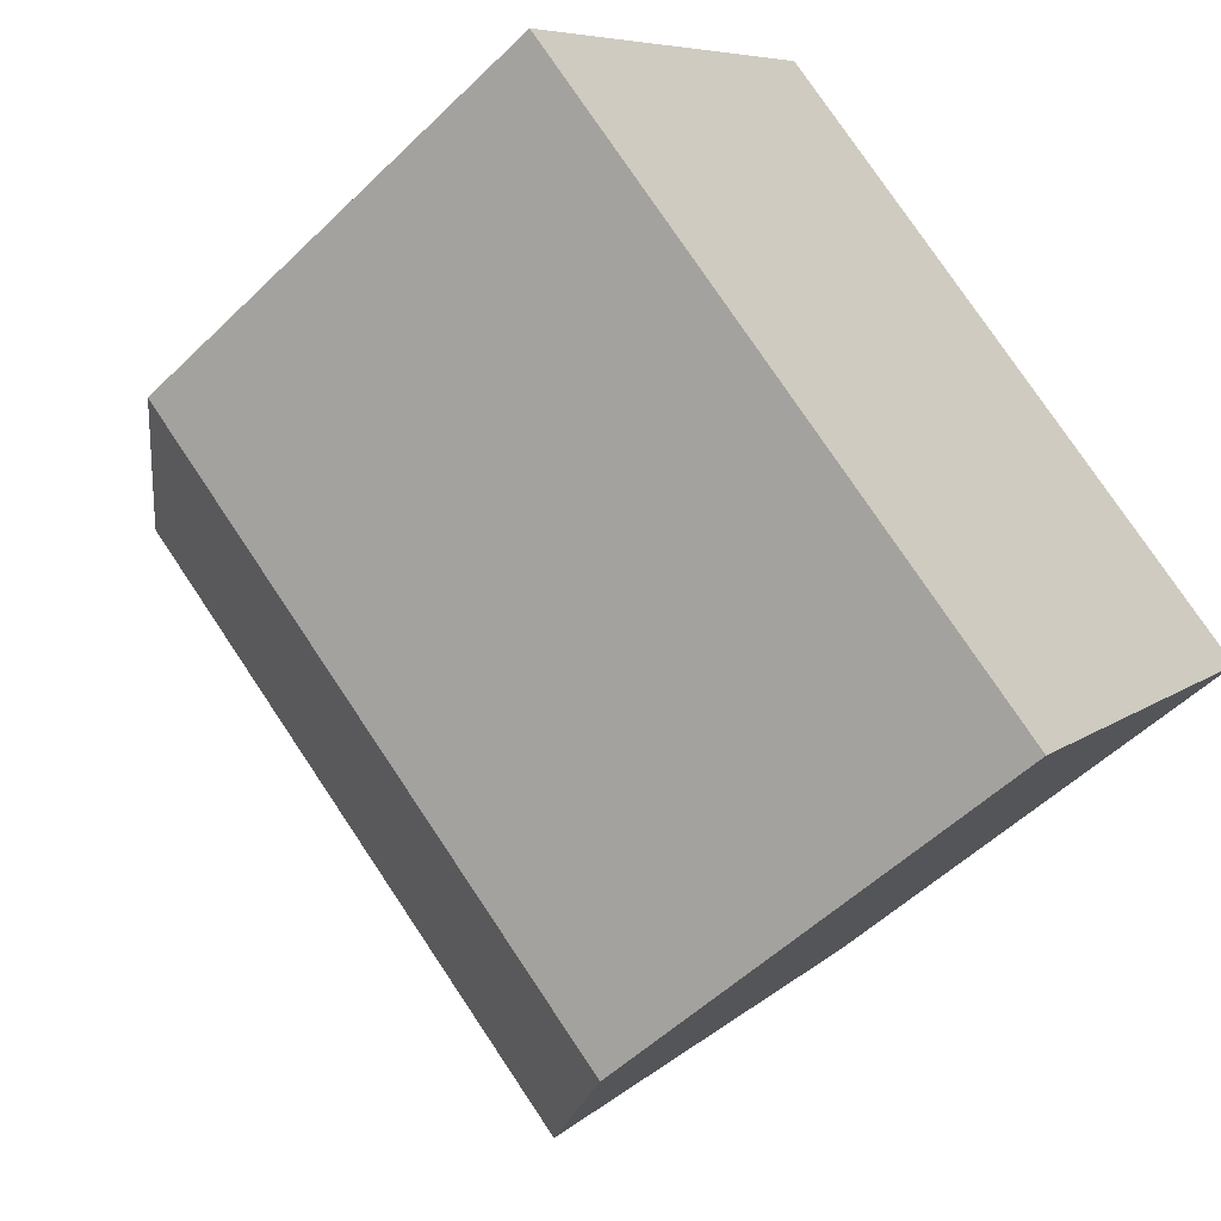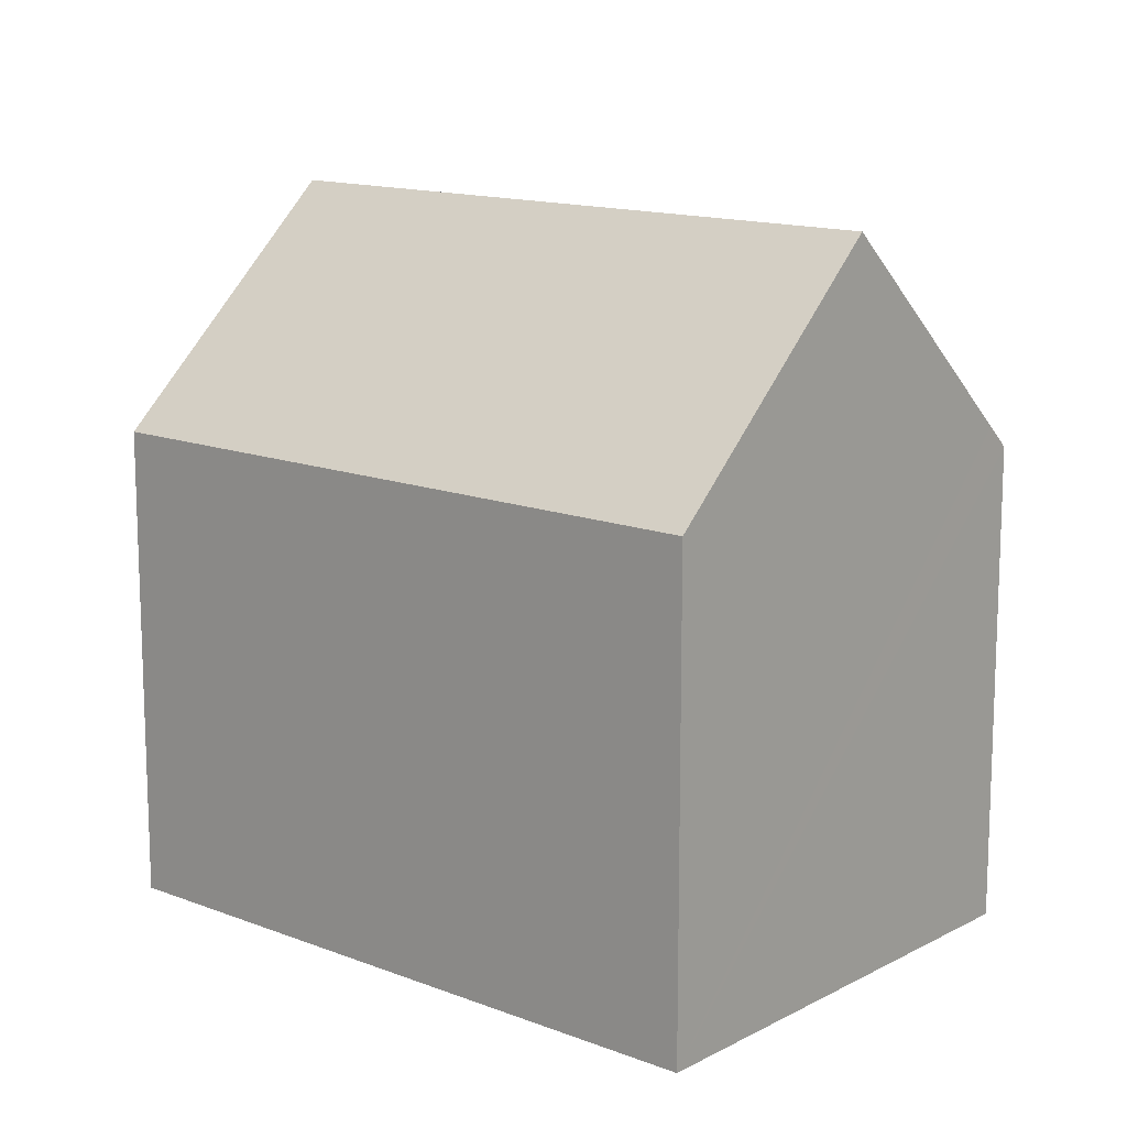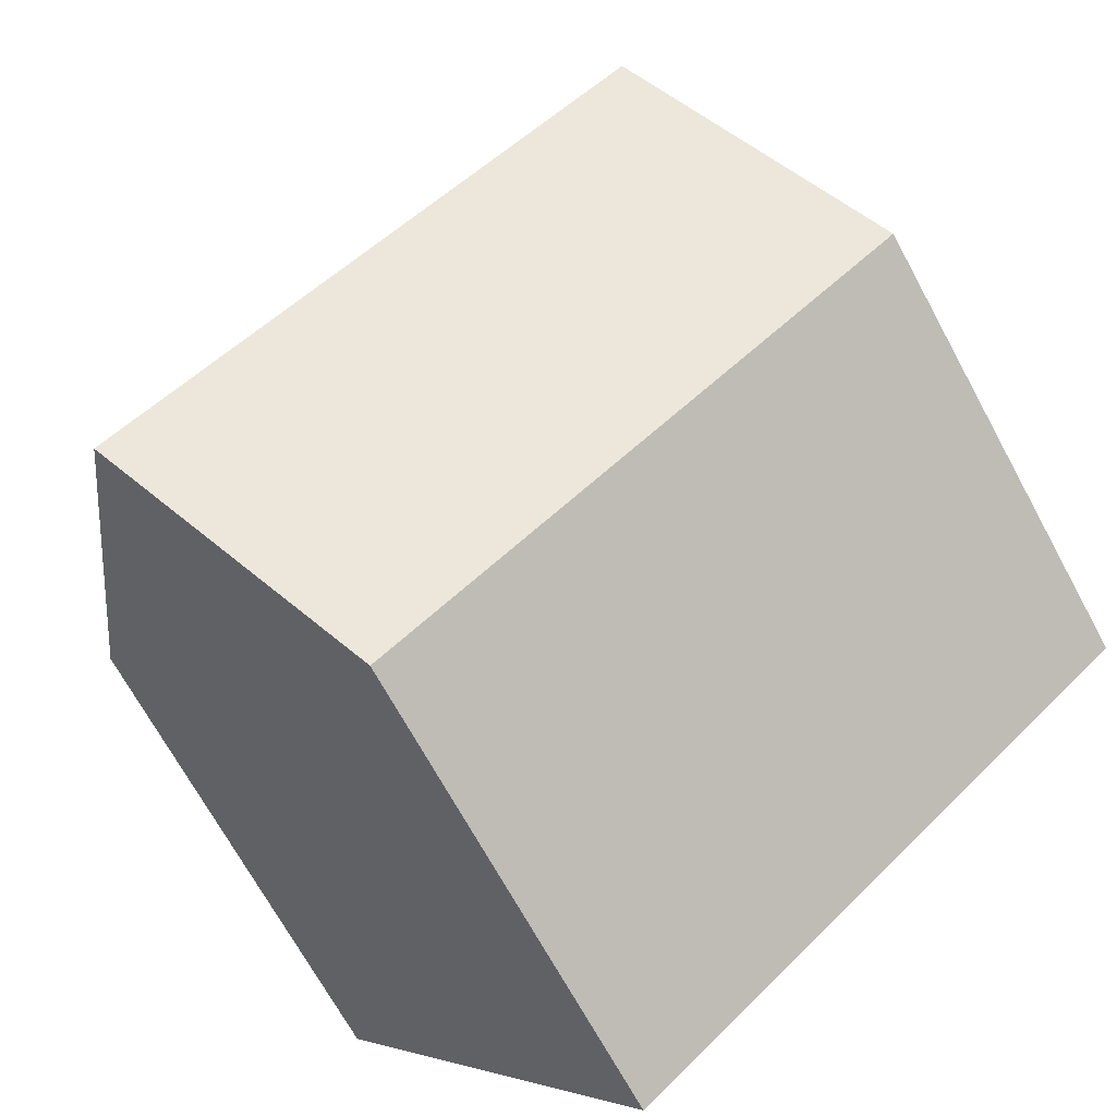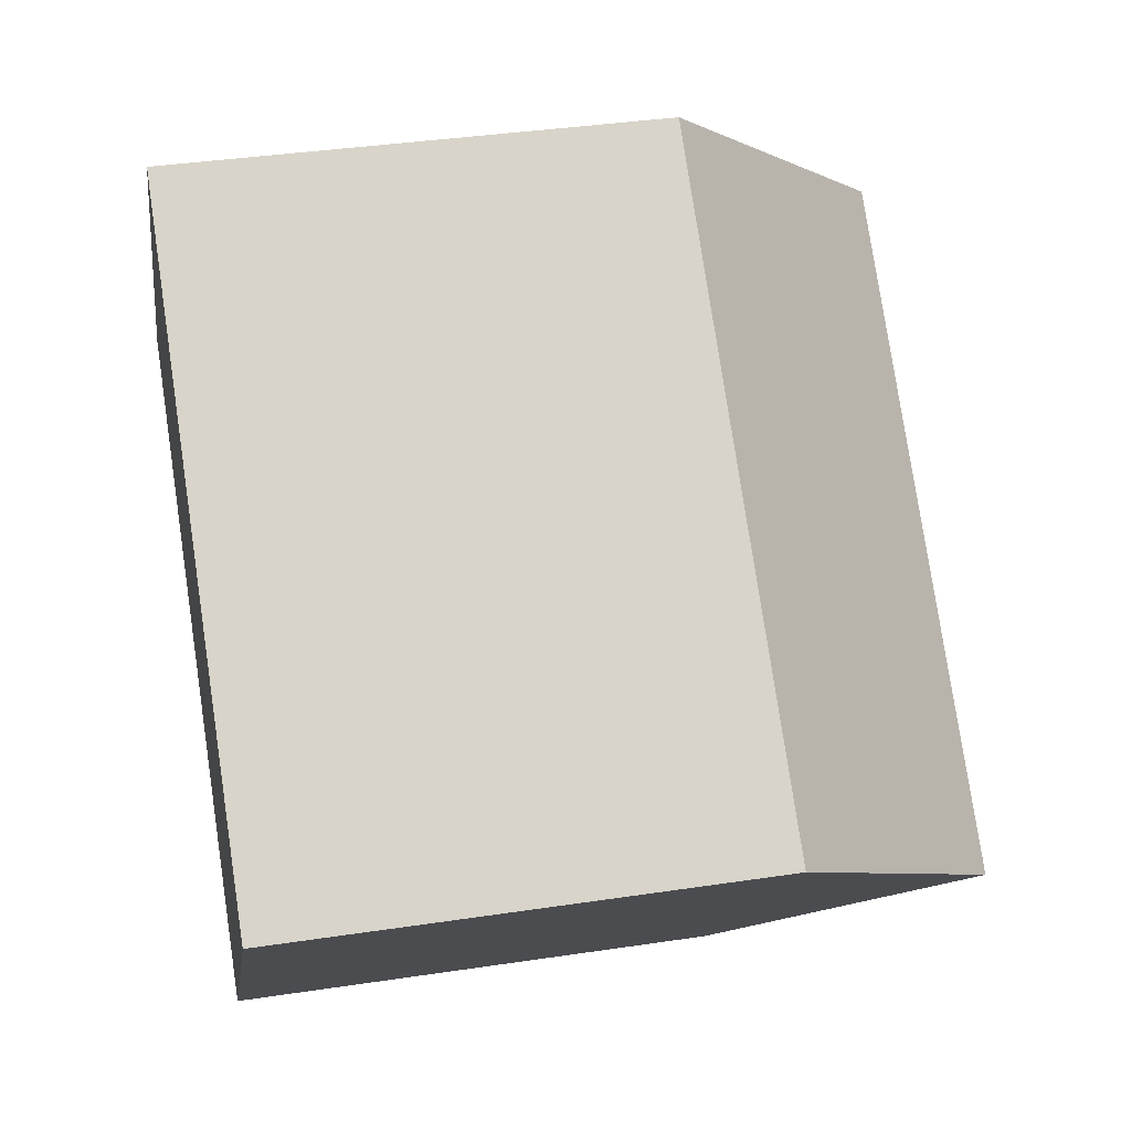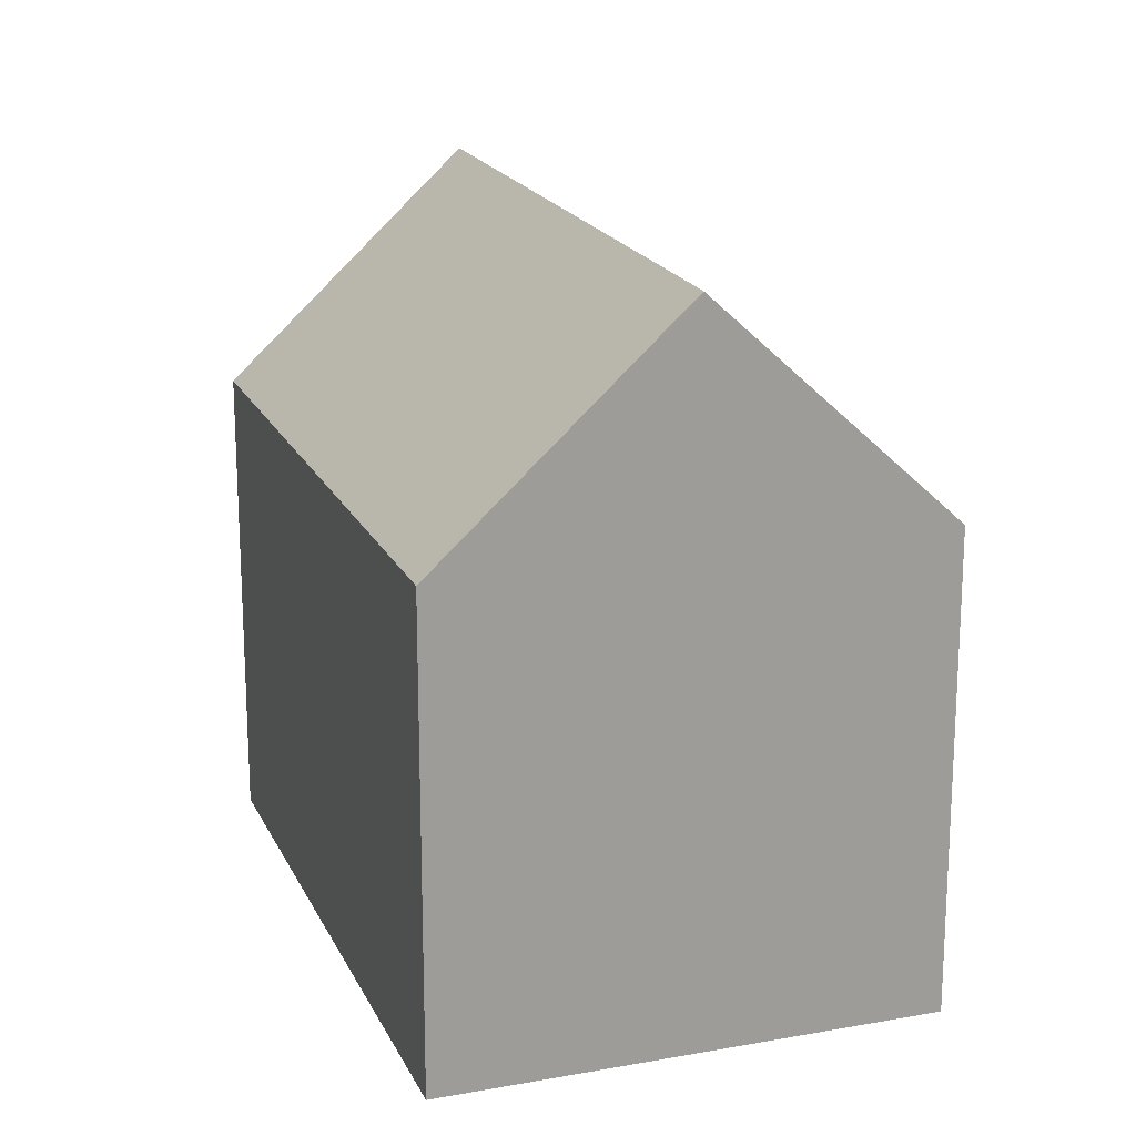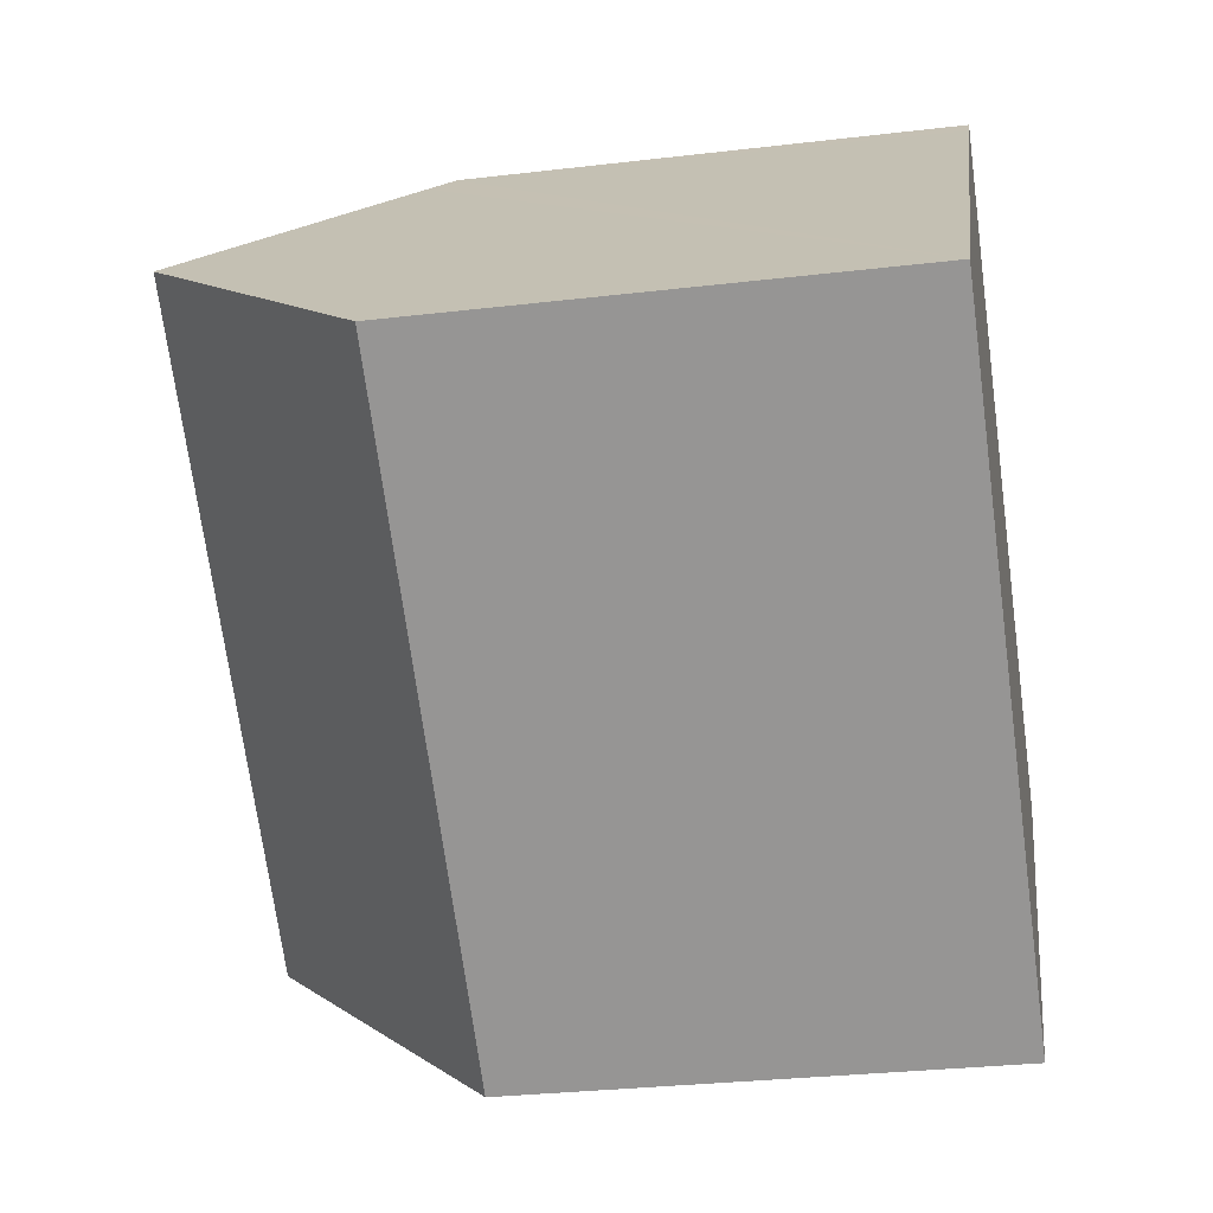
<metadata>
{"format":"obj","ext":"obj","renderer":"f3d","projection":"perspective","resolution":1024,"background":"white","views":[{"elev":-52.6,"azim":-43.8,"up":"+Z"},{"elev":13.7,"azim":-99.3,"up":"+Y"},{"elev":-69.8,"azim":-151.4,"up":"+Z"},{"elev":37.2,"azim":79.0,"up":"+Z"},{"elev":19.0,"azim":110.6,"up":"+Y"},{"elev":-29.5,"azim":-80.1,"up":"+Z"}]}
</metadata>
<code>
v  18.06 10.13 -1.207
v  6.502 10.61 7.691
v  6.856 10.11 8.11
v  3.425 14.97 4.051
v  17.72 10.62 -1.62
v  14.69 14.97 -5.286
v  0 10.12 6.196e-16
v  11.31 10.12 -9.374
v  11.31 5.74e-16 -9.374
v  0 0 0
v  3.425 -2.481e-16 4.051
v  6.502 -4.709e-16 7.691
v  6.856 -4.966e-16 8.11
v  18.06 7.391e-17 -1.207
v  14.69 3.237e-16 -5.286
v  17.72 9.92e-17 -1.62
g defaultobject
f 1 2 3
f 2 1 4
f 4 1 5
f 4 5 6
f 7 6 8
f 6 7 4
f 9 7 8
f 7 9 10
f 10 4 7
f 4 10 2
f 2 10 3
f 3 10 11
f 3 11 12
f 3 12 13
f 3 14 1
f 14 3 13
f 5 8 6
f 8 5 1
f 8 1 14
f 8 14 15
f 8 15 9
f 15 14 16
f 12 14 13
f 14 12 11
f 14 11 10
f 14 10 16
f 16 10 9
f 16 9 15

</code>
